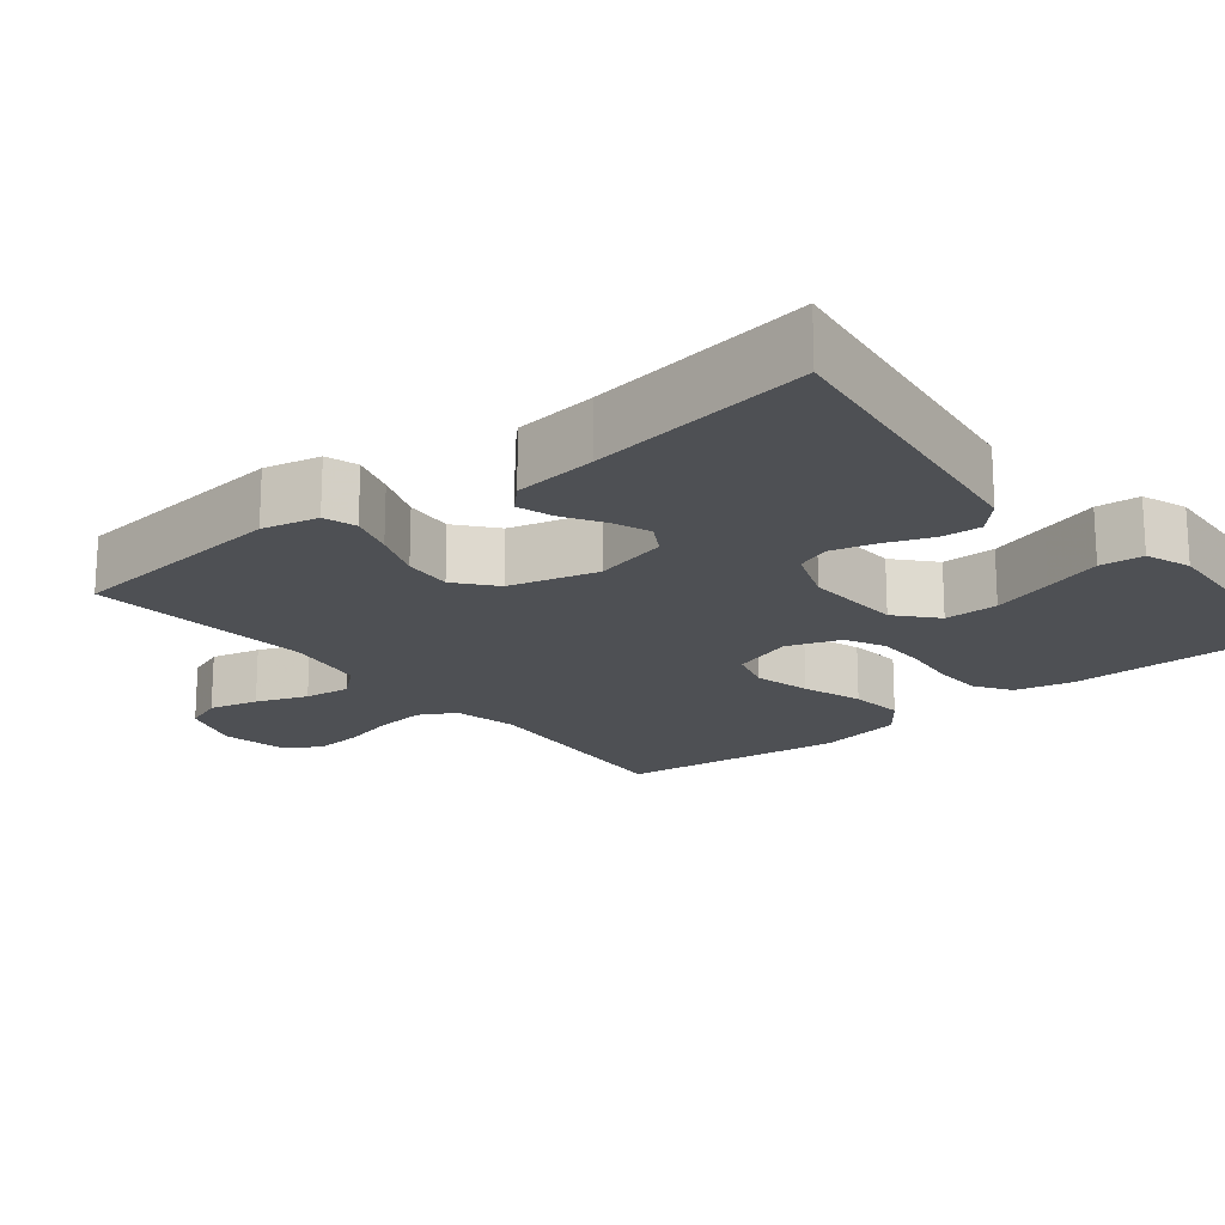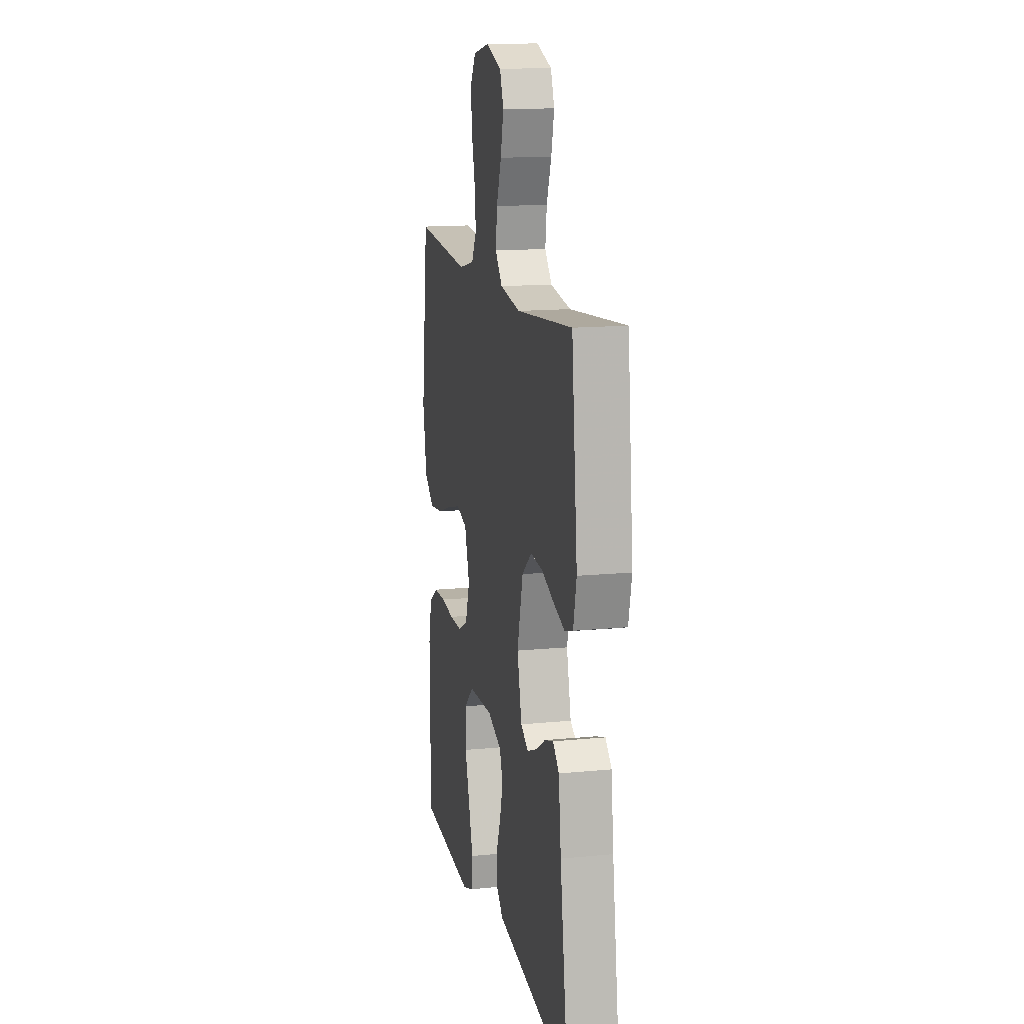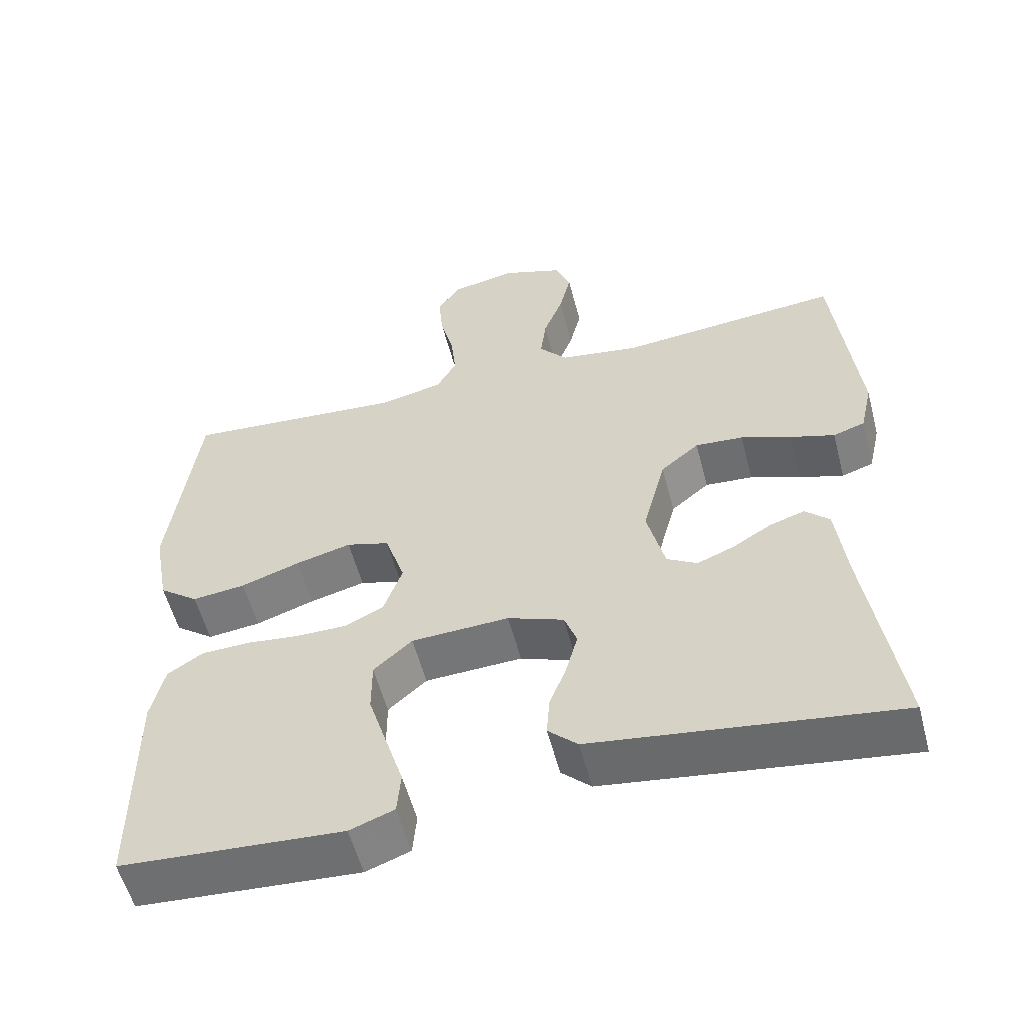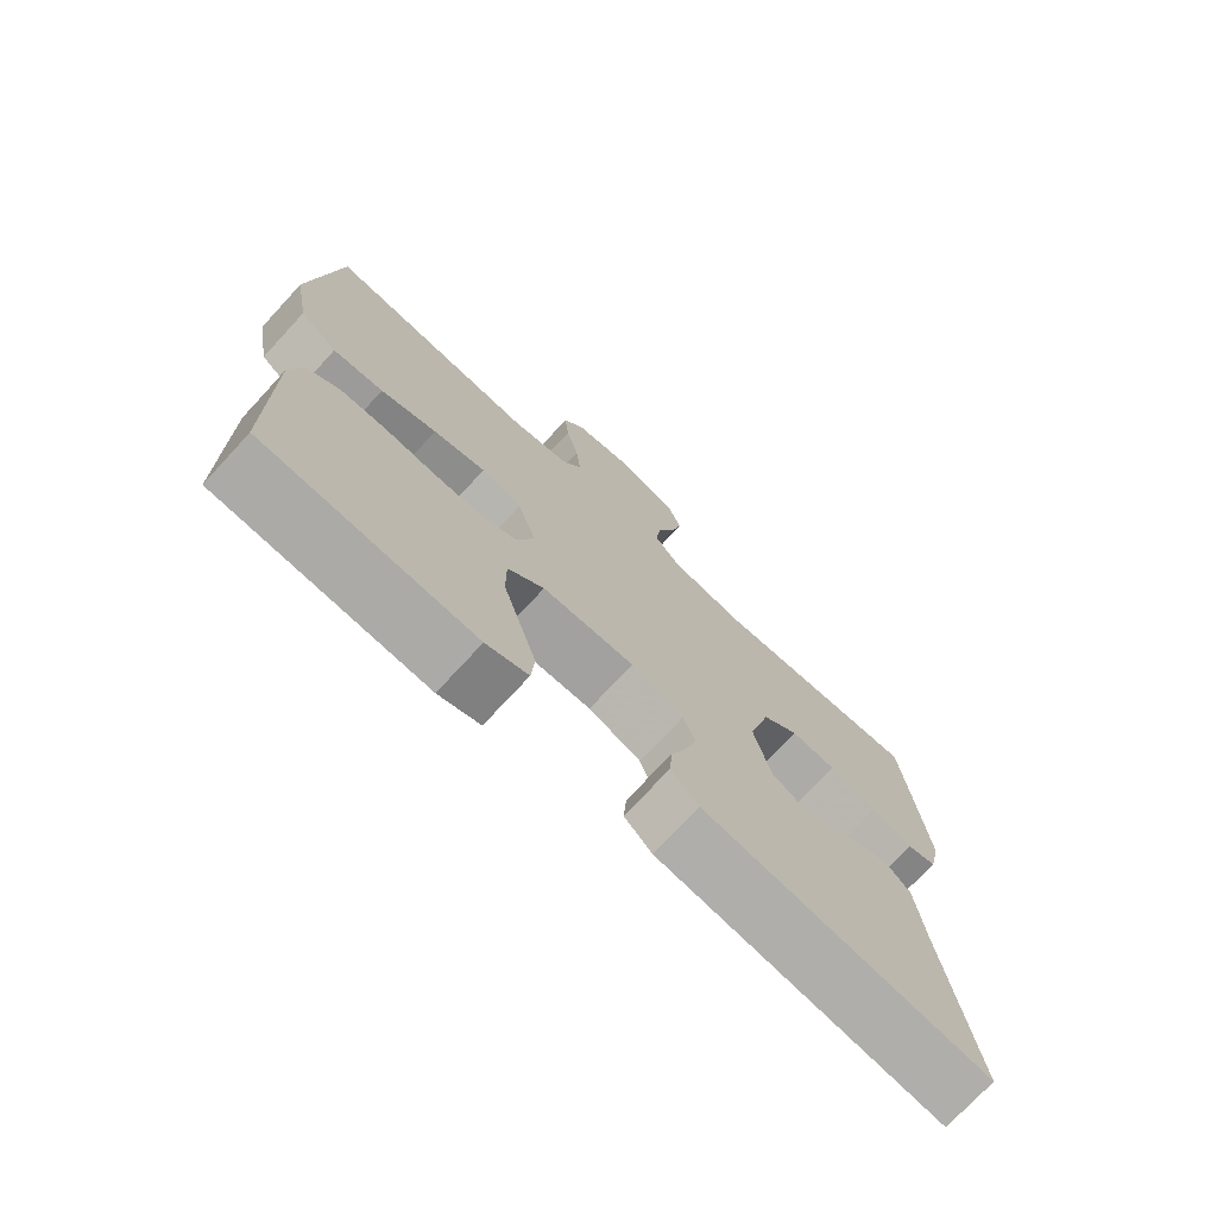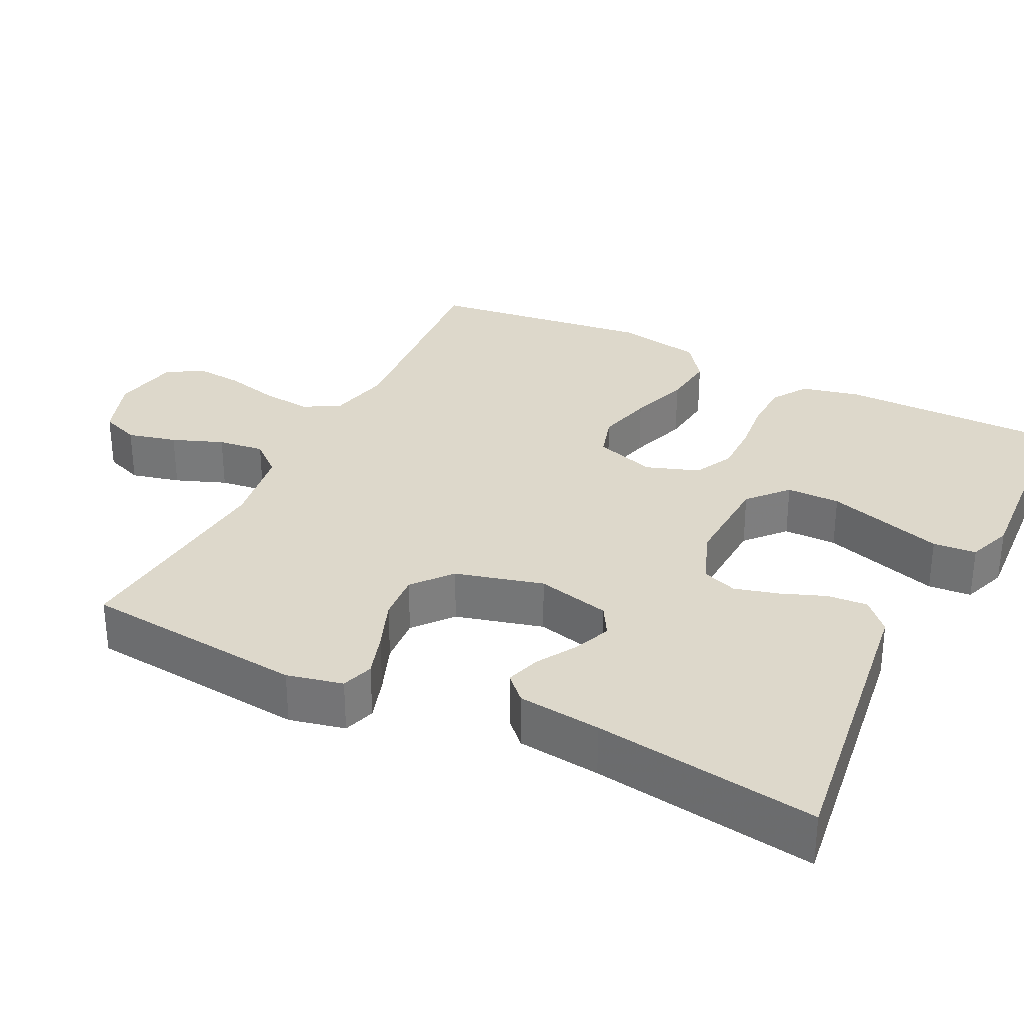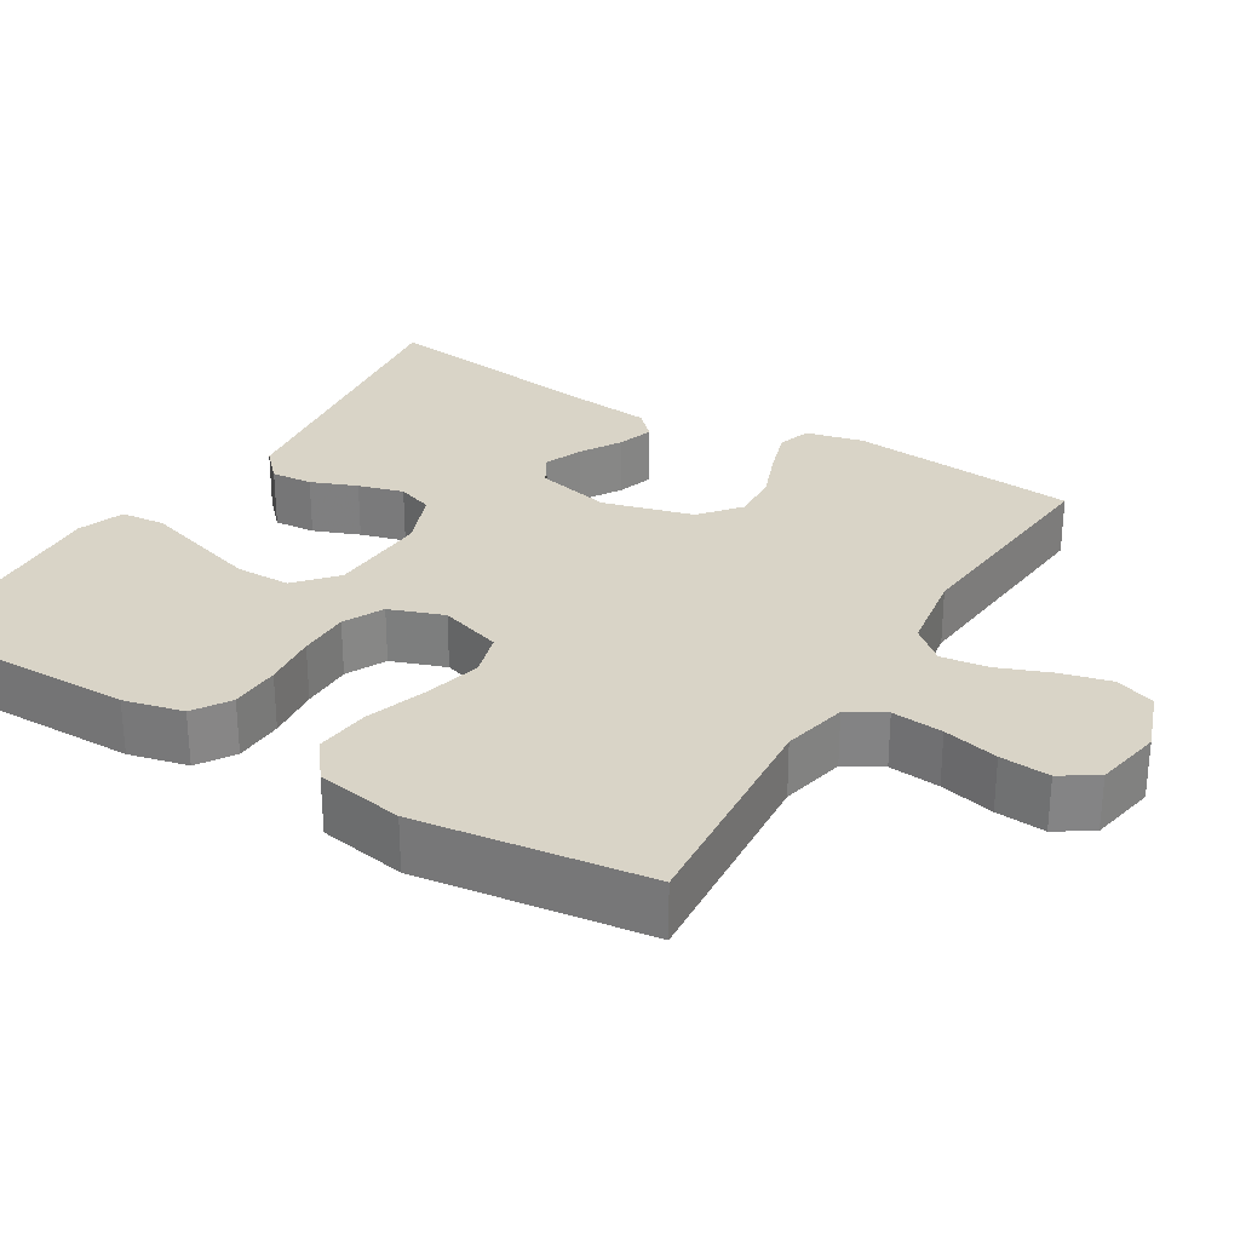
<metadata>
{"format":"obj","ext":"obj","renderer":"f3d","projection":"perspective","resolution":1024,"background":"white","views":[{"elev":-18.7,"azim":128.9,"up":"+Y"},{"elev":14.2,"azim":77.8,"up":"+Z"},{"elev":-55.9,"azim":14.6,"up":"+Z"},{"elev":-73.8,"azim":-42.7,"up":"+Z"},{"elev":31.3,"azim":116.4,"up":"+Y"},{"elev":28.6,"azim":-59.1,"up":"+Y"}]}
</metadata>
<code>
v 0.5 0.07 -0.5
v 0.2 0.07 -0.459
v 0.09 0.07 -0.444
v 0.05 0.07 -0.406
v 0.054 0.07 -0.352
v 0.077 0.07 -0.292
v 0.093 0.07 -0.233
v 0.076 0.07 -0.186
v 0 0.07 -0.157
v -0.132 0.07 -0.163
v -0.184 0.07 -0.209
v -0.184 0.07 -0.281
v -0.159 0.07 -0.362
v -0.135 0.07 -0.439
v -0.14 0.07 -0.497
v -0.2 0.07 -0.519
v -0.5 0.07 -0.5
v -0.501 0.07 -0.2
v -0.483 0.07 -0.122
v -0.435 0.07 -0.091
v -0.369 0.07 -0.089
v -0.297 0.07 -0.097
v -0.229 0.07 -0.097
v -0.177 0.07 -0.071
v -0.152 0.07 0
v -0.179 0.07 0.082
v -0.237 0.07 0.099
v -0.312 0.07 0.08
v -0.392 0.07 0.053
v -0.464 0.07 0.045
v -0.517 0.07 0.085
v -0.538 0.07 0.2
v -0.5 0.07 0.5
v -0.2 0.07 0.476
v -0.115 0.07 0.495
v -0.088 0.07 0.543
v -0.095 0.07 0.61
v -0.113 0.07 0.682
v -0.119 0.07 0.747
v -0.089 0.07 0.794
v 0 0.07 0.811
v 0.083 0.07 0.782
v 0.103 0.07 0.73
v 0.087 0.07 0.664
v 0.061 0.07 0.596
v 0.053 0.07 0.534
v 0.091 0.07 0.49
v 0.2 0.07 0.473
v 0.5 0.07 0.5
v 0.531 0.07 0.2
v 0.514 0.07 0.125
v 0.471 0.07 0.111
v 0.411 0.07 0.13
v 0.343 0.07 0.156
v 0.278 0.07 0.161
v 0.226 0.07 0.118
v 0.195 0.07 0
v 0.219 0.07 -0.099
v 0.26 0.07 -0.123
v 0.31 0.07 -0.103
v 0.363 0.07 -0.071
v 0.41 0.07 -0.056
v 0.443 0.07 -0.088
v 0.456 0.07 -0.2
v 0.5 0 -0.5
v 0.2 0 -0.459
v 0.09 0 -0.444
v 0.05 0 -0.406
v 0.054 0 -0.352
v 0.077 0 -0.292
v 0.093 0 -0.233
v 0.076 0 -0.186
v 0 0 -0.157
v -0.132 0 -0.163
v -0.184 0 -0.209
v -0.184 0 -0.281
v -0.159 0 -0.362
v -0.135 0 -0.439
v -0.14 0 -0.497
v -0.2 0 -0.519
v -0.5 0 -0.5
v -0.501 0 -0.2
v -0.483 0 -0.122
v -0.435 0 -0.091
v -0.369 0 -0.089
v -0.297 0 -0.097
v -0.229 0 -0.097
v -0.177 0 -0.071
v -0.152 0 0
v -0.179 0 0.082
v -0.237 0 0.099
v -0.312 0 0.08
v -0.392 0 0.053
v -0.464 0 0.045
v -0.517 0 0.085
v -0.538 0 0.2
v -0.5 0 0.5
v -0.2 0 0.476
v -0.115 0 0.495
v -0.088 0 0.543
v -0.095 0 0.61
v -0.113 0 0.682
v -0.119 0 0.747
v -0.089 0 0.794
v 0 0 0.811
v 0.083 0 0.782
v 0.103 0 0.73
v 0.087 0 0.664
v 0.061 0 0.596
v 0.053 0 0.534
v 0.091 0 0.49
v 0.2 0 0.473
v 0.5 0 0.5
v 0.531 0 0.2
v 0.514 0 0.125
v 0.471 0 0.111
v 0.411 0 0.13
v 0.343 0 0.156
v 0.278 0 0.161
v 0.226 0 0.118
v 0.195 0 0
v 0.219 0 -0.099
v 0.26 0 -0.123
v 0.31 0 -0.103
v 0.363 0 -0.071
v 0.41 0 -0.056
v 0.443 0 -0.088
v 0.456 0 -0.2
f 62 63 64
f 61 62 64
f 60 61 64
f 64 1 2
f 60 64 2
f 59 60 2
f 4 5 6
f 3 4 6
f 2 3 6
f 59 2 6
f 58 59 6
f 57 58 6 7
f 56 57 7 8
f 52 53 54
f 51 52 54
f 50 51 54
f 49 50 54
f 48 49 54
f 47 48 54 55
f 46 47 55 56
f 43 44 45
f 42 43 45
f 41 42 45
f 40 41 45
f 39 40 45
f 38 39 45
f 37 38 45
f 36 37 45 46
f 56 8 9
f 46 56 9
f 36 46 9
f 35 36 9
f 32 33 34
f 31 32 34
f 30 31 34
f 29 30 34
f 28 29 34
f 27 28 34 35
f 20 21 22
f 19 20 22
f 18 19 22
f 17 18 22
f 16 17 22
f 15 16 22
f 14 15 22
f 13 14 22
f 12 13 22
f 11 12 22 23
f 10 11 23 24
f 26 27 35
f 25 26 35 9
f 9 10 24 25
f 128 127 126
f 128 126 125
f 128 125 124
f 66 65 128
f 66 128 124
f 66 124 123
f 70 69 68
f 70 68 67
f 70 67 66
f 70 66 123
f 70 123 122
f 71 70 122 121
f 72 71 121 120
f 118 117 116
f 118 116 115
f 118 115 114
f 118 114 113
f 118 113 112
f 119 118 112 111
f 120 119 111 110
f 109 108 107
f 109 107 106
f 109 106 105
f 109 105 104
f 109 104 103
f 109 103 102
f 109 102 101
f 110 109 101 100
f 73 72 120
f 73 120 110
f 73 110 100
f 73 100 99
f 98 97 96
f 98 96 95
f 98 95 94
f 98 94 93
f 98 93 92
f 99 98 92 91
f 86 85 84
f 86 84 83
f 86 83 82
f 86 82 81
f 86 81 80
f 86 80 79
f 86 79 78
f 86 78 77
f 86 77 76
f 87 86 76 75
f 88 87 75 74
f 99 91 90
f 73 99 90 89
f 89 88 74 73
f 1 65 66 2
f 2 66 67 3
f 3 67 68 4
f 4 68 69 5
f 5 69 70 6
f 6 70 71 7
f 7 71 72 8
f 8 72 73 9
f 9 73 74 10
f 10 74 75 11
f 11 75 76 12
f 12 76 77 13
f 13 77 78 14
f 14 78 79 15
f 15 79 80 16
f 16 80 81 17
f 17 81 82 18
f 18 82 83 19
f 19 83 84 20
f 20 84 85 21
f 21 85 86 22
f 22 86 87 23
f 23 87 88 24
f 24 88 89 25
f 25 89 90 26
f 26 90 91 27
f 27 91 92 28
f 28 92 93 29
f 29 93 94 30
f 30 94 95 31
f 31 95 96 32
f 32 96 97 33
f 33 97 98 34
f 34 98 99 35
f 35 99 100 36
f 36 100 101 37
f 37 101 102 38
f 38 102 103 39
f 39 103 104 40
f 40 104 105 41
f 41 105 106 42
f 42 106 107 43
f 43 107 108 44
f 44 108 109 45
f 45 109 110 46
f 46 110 111 47
f 47 111 112 48
f 48 112 113 49
f 49 113 114 50
f 50 114 115 51
f 51 115 116 52
f 52 116 117 53
f 53 117 118 54
f 54 118 119 55
f 55 119 120 56
f 56 120 121 57
f 57 121 122 58
f 58 122 123 59
f 59 123 124 60
f 60 124 125 61
f 61 125 126 62
f 62 126 127 63
f 63 127 128 64
f 64 128 65 1

</code>
